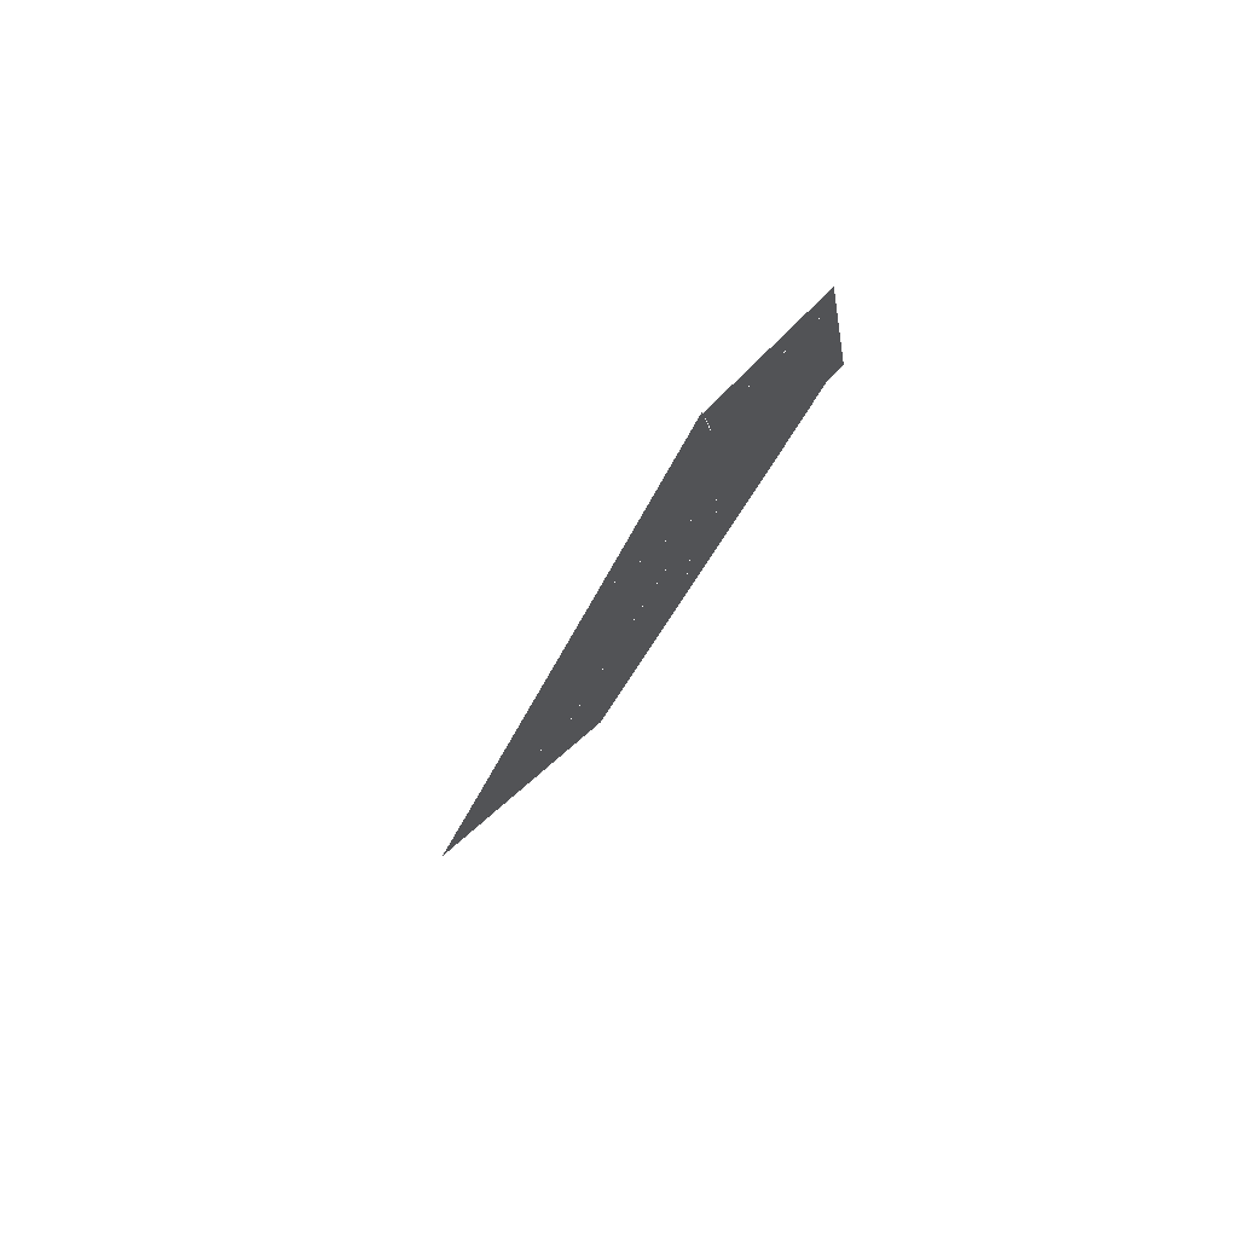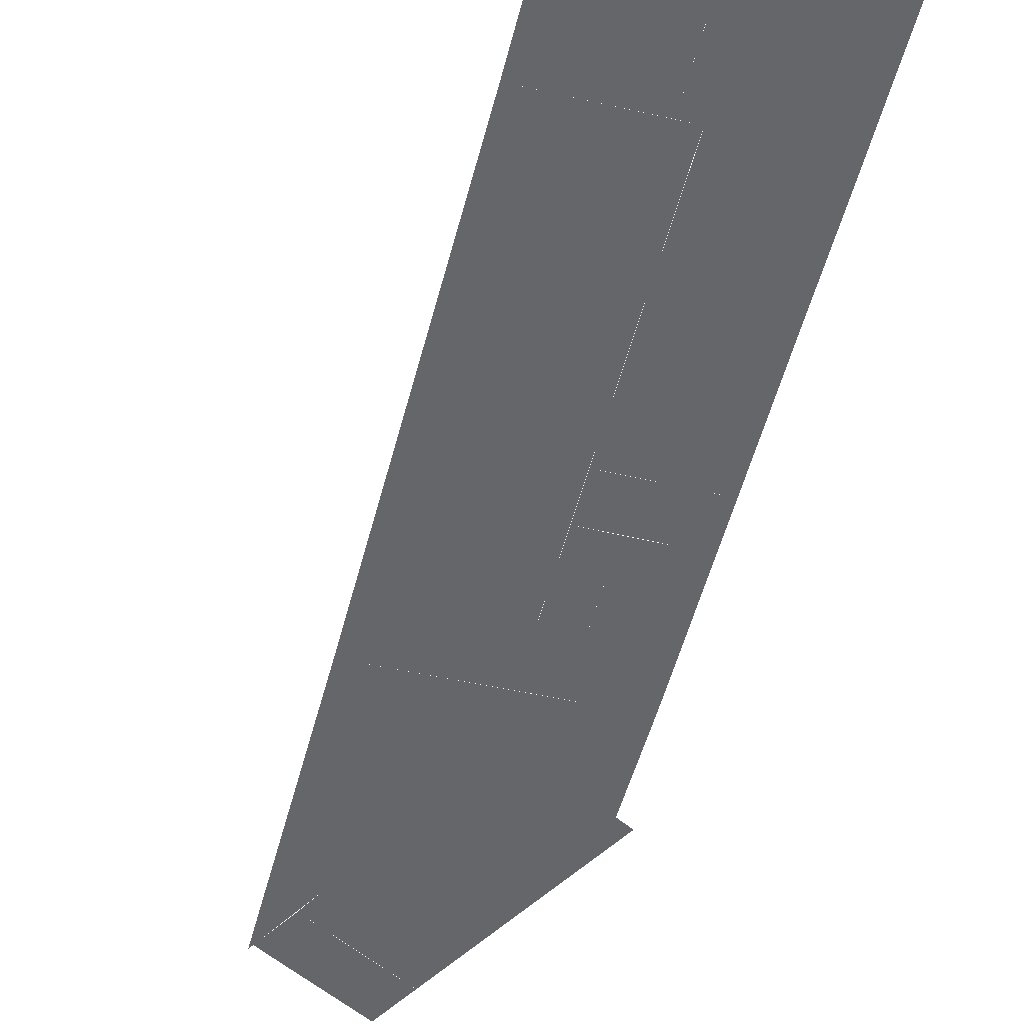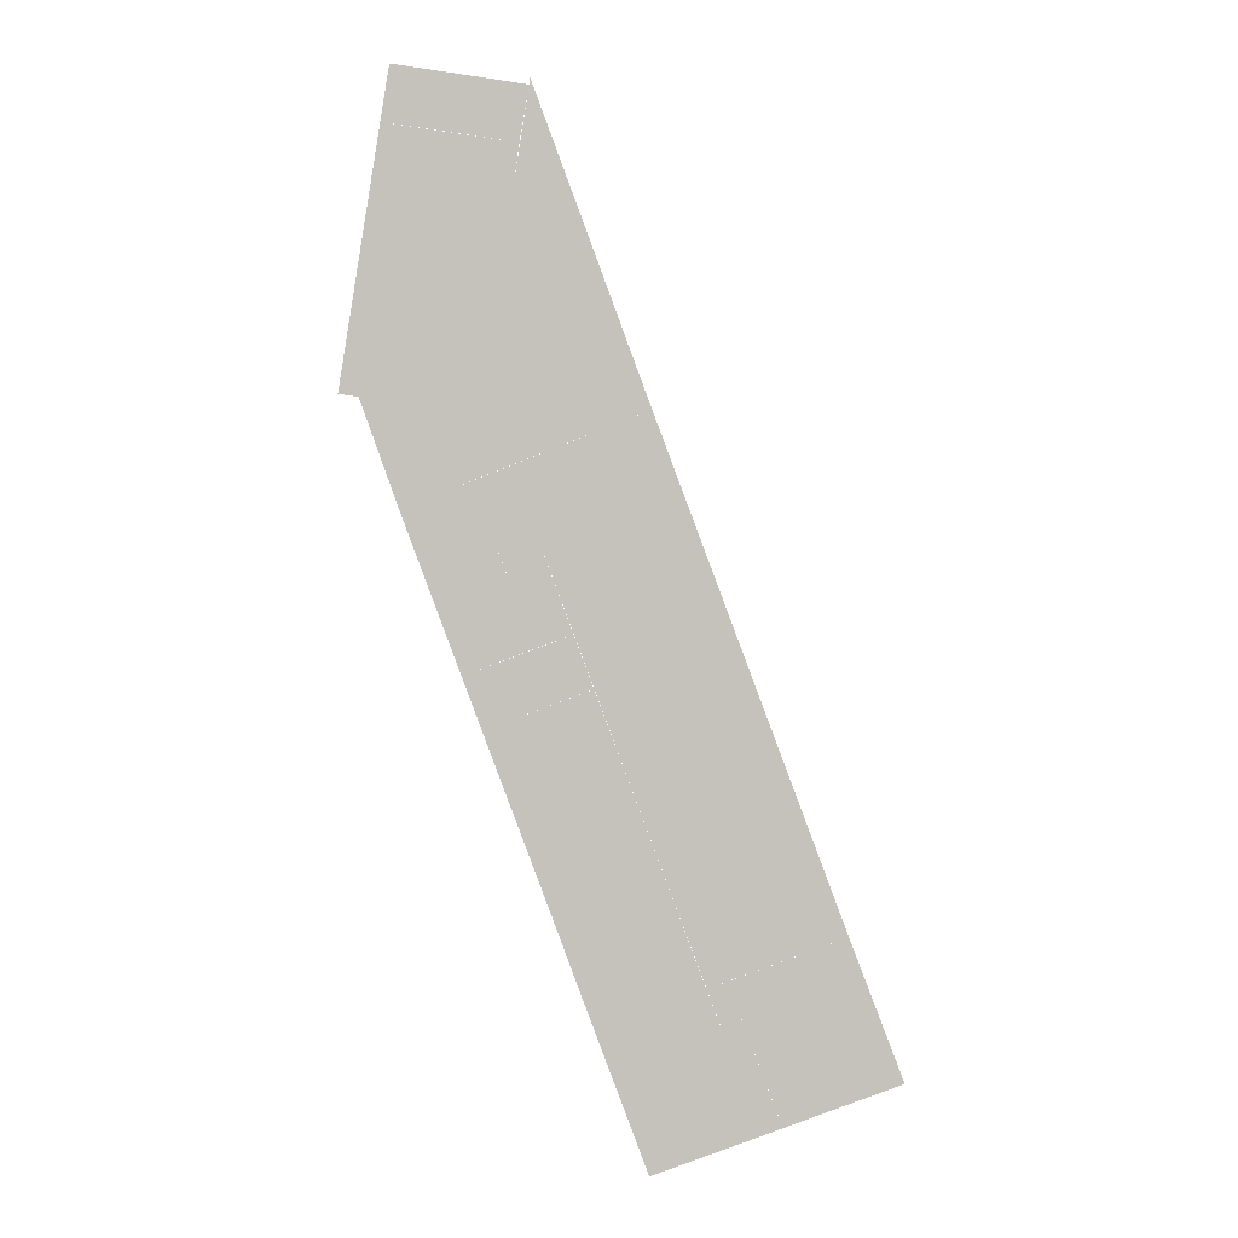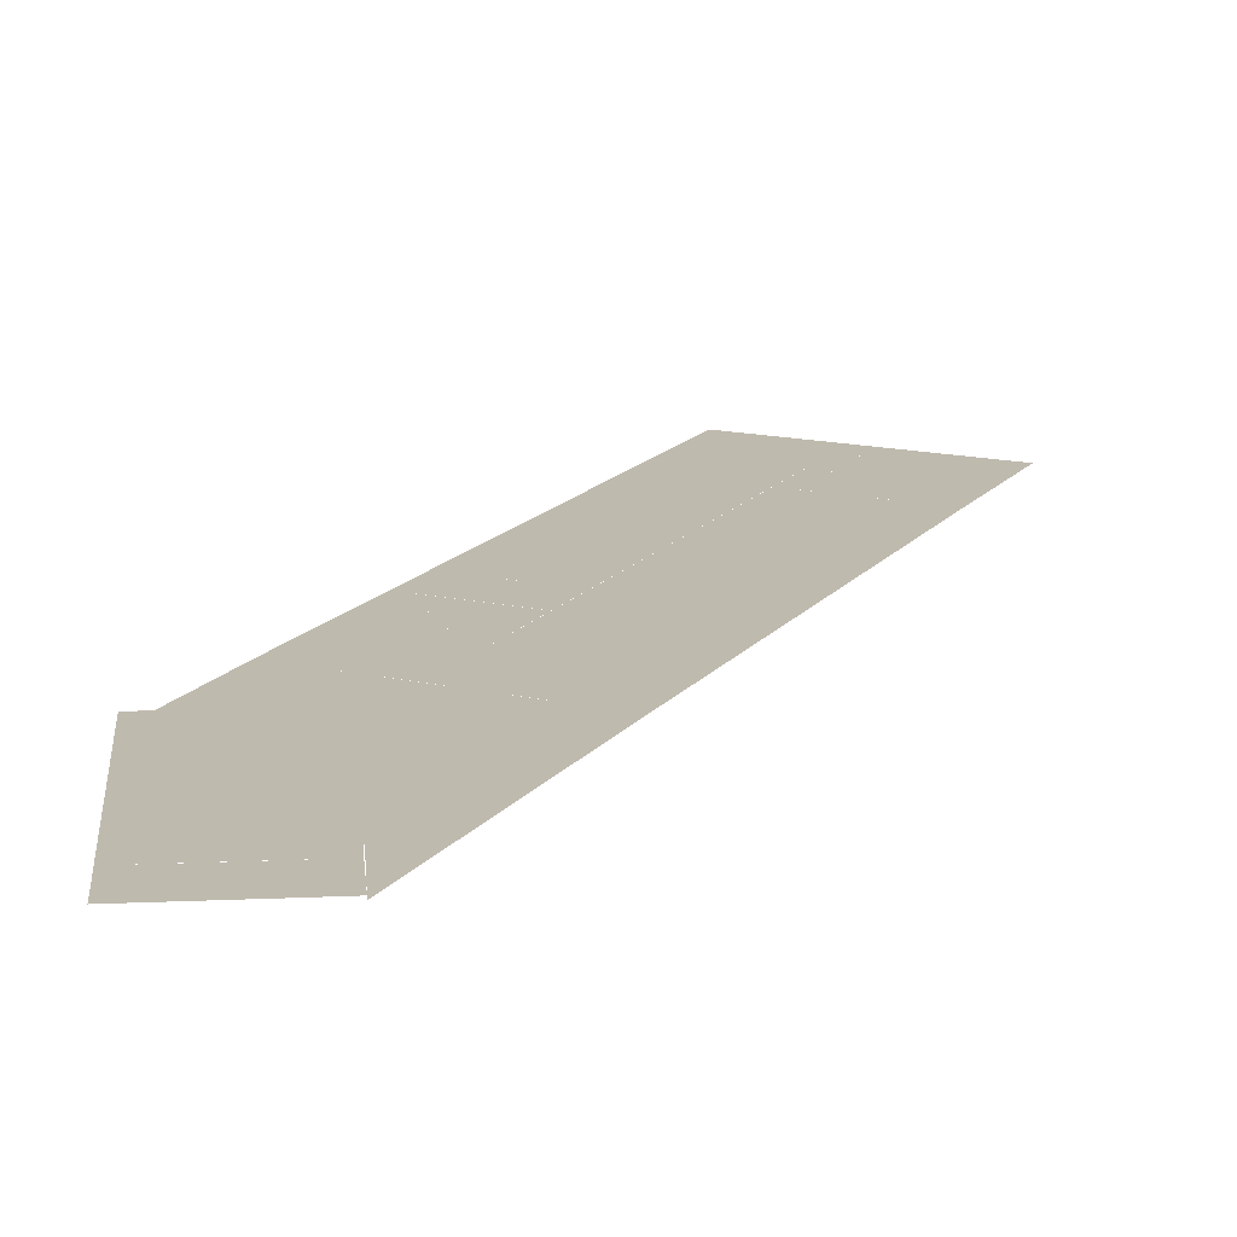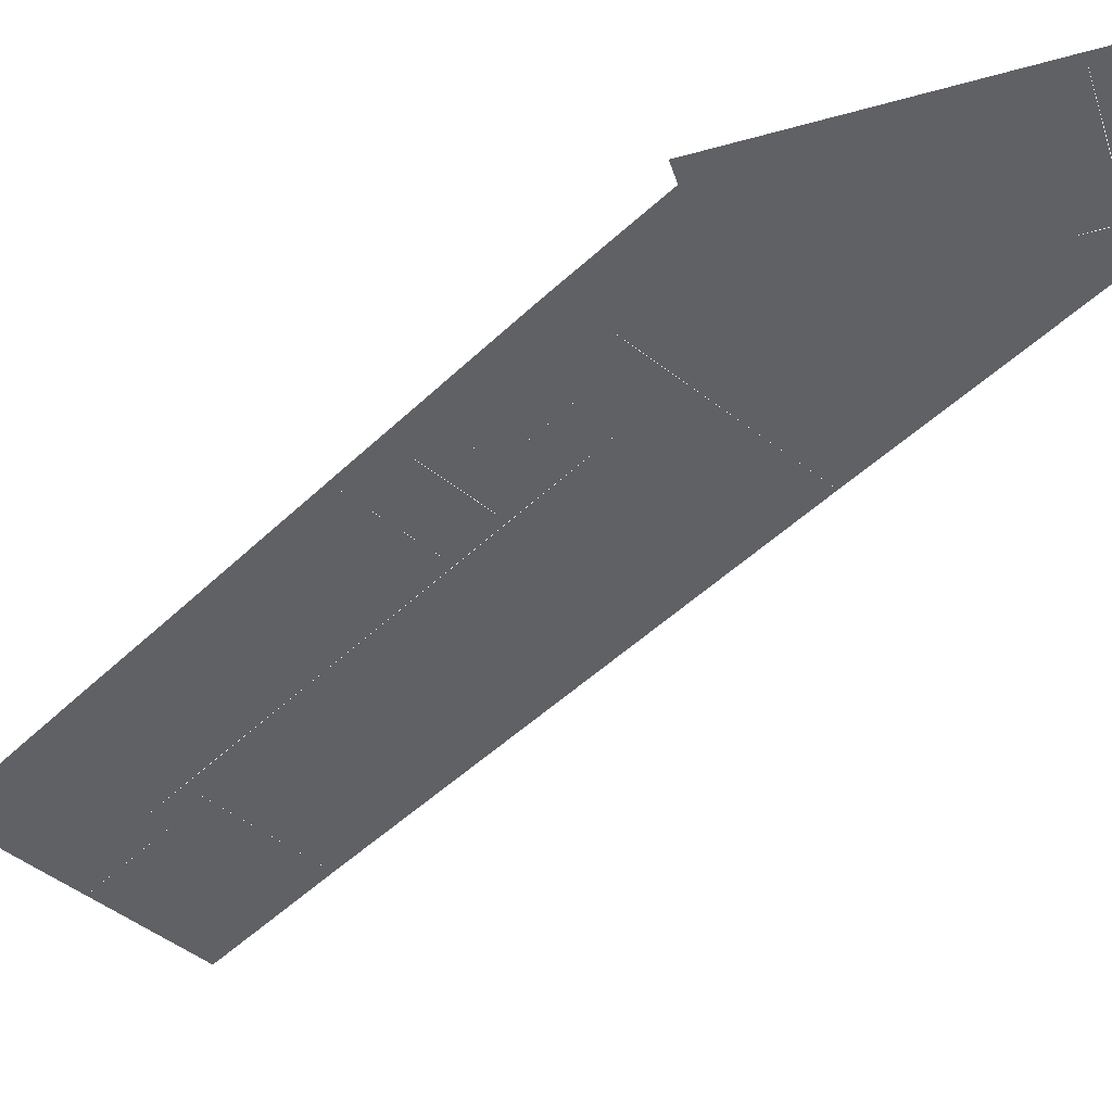
<metadata>
{"format":"obj","ext":"obj","renderer":"f3d","projection":"perspective","resolution":1024,"background":"white","views":[{"elev":79.1,"azim":136.8,"up":"+Z"},{"elev":-51.7,"azim":145.3,"up":"+Y"},{"elev":0.6,"azim":4.7,"up":"+Z"},{"elev":15.8,"azim":4.3,"up":"+Y"},{"elev":-46.7,"azim":-63.1,"up":"+Y"}]}
</metadata>
<code>
v 0 0 -0
v 2.546 0 0.9886
v 3.448 0 -1.407
v 0.8914 0 -2.37
v 6.66 0 -9.987
v 4.097 0 -10.91
v 2.642 0 -7.024
v 5.191 0 -6.063
v 14.21 0 -30.06
v 14.56 0 -30.99
v 7.252 0 -33.72
v 6.904 0 -32.78
v 7.993 0 -13.52
v 0.6624 0 -16.26
v -0.6794 0 -12.71
v -0.5776 0 -6.475
v 0.6433 0 -9.697
v -1.51 0 -10.51
v -2.732 0 -7.292
v -4.795 0 -1.808
v -7.449 0 5.525
v -3.578 0 4.906
v -1.434 0 -0.5395
v 3.272 0 -8.707
v 1.841 0 -9.245
v 0.6271 0 -6.019
v 3.126 0 21.93
v 2.771 0 19.32
v 2.011 0 19.44
v 2.428 0 22.05
v -1.786 0 24.12
v -2.021 0 22.79
v -6.009 0 23.42
v -5.781 0 24.83
v 11.77 0 4.576
v 24.46 0 -29.44
v 15.31 0 -32.91
v 9.337 0 -17.09
v 11.89 0 -23.85
v 4.578 0 -26.59
v 2.015 0 -19.84
v 28.05 0 -38.85
v 20.23 0 -41.85
v 16.64 0 -32.42
v -0.5048 0 -3.01
v -1.718 0 -3.467
v 19.75 0 -40.6
v 18.52 0 -42.51
v 18.04 0 -41.26
v 1.689 0 -4.49
v 4.242 0 -3.522
v 1.603 0 16.74
v 1.263 0 14.67
v 0.4303 0 9.123
v 0.08683 0 7.024
v 0.7775 0 6.901
v 0.3581 0 4.277
v 2.341 0 16.62
v 1.082 0 9.019
v 1.964 0 14.54
v -8.824 0 5.744
v 6.771 0 -18.05
v 5.427 0 -14.49
v 3.762 0 25.68
v 0.3421 0 22.4
v 0.9781 0 26.15
v -3.871 0 -4.279
v 17.08 0 -37.61
v 9.779 0 -40.37
v 3.833 0 26.14
v 11.58 0 -45.15
v -5.404 0 27.21
f 1 2 3 4
f 5 6 7 8
f 9 10 11 12
f 13 14 15 5
f 16 17 18 19
f 20 21 22 23
f 18 24 6 15
f 25 17 16 26
f 27 28 29 30
f 31 32 33 34
f 2 35 36 37
f 38 39 40 41
f 42 43 44 36
f 45 26 16 46
f 47 43 48 49
f 8 7 50 51
f 52 53 29
f 53 29 52
f 54 55 53
f 56 57 55
f 58 52 28
f 52 29 28
f 28 52 29
f 59 54 60
f 60 54 53
f 30 29 33
f 29 33 30
f 57 61 55
f 53 33 29
f 55 61 53
f 61 33 53
f 13 38 62 63
f 64 27 65 66
f 24 25 23 1
f 9 12 40 39
f 67 46 16 19
f 11 10 68 69
f 20 23 45 67
f 3 51 50 4
f 62 41 14 63
f 59 60 58
f 60 58 59
f 59 58 56
f 56 59 58
f 58 56 59
f 55 54 59
f 53 52 60
f 55 59 56
f 56 55 59
f 60 52 58
f 23 22 57
f 35 57 56
f 57 56 35
f 23 57 35
f 35 23 57
f 58 70 35
f 35 58 70
f 70 35 58
f 58 35 56
f 56 58 35
f 35 56 58
f 49 68 47
f 47 49 68
f 68 37 44
f 48 71 49
f 47 68 44
f 44 47 68
f 69 68 49
f 49 69 68
f 71 69 49
f 65 32 31
f 32 31 65
f 65 31 66
f 66 65 31
f 31 34 72
f 66 31 72
f 31 72 66

</code>
